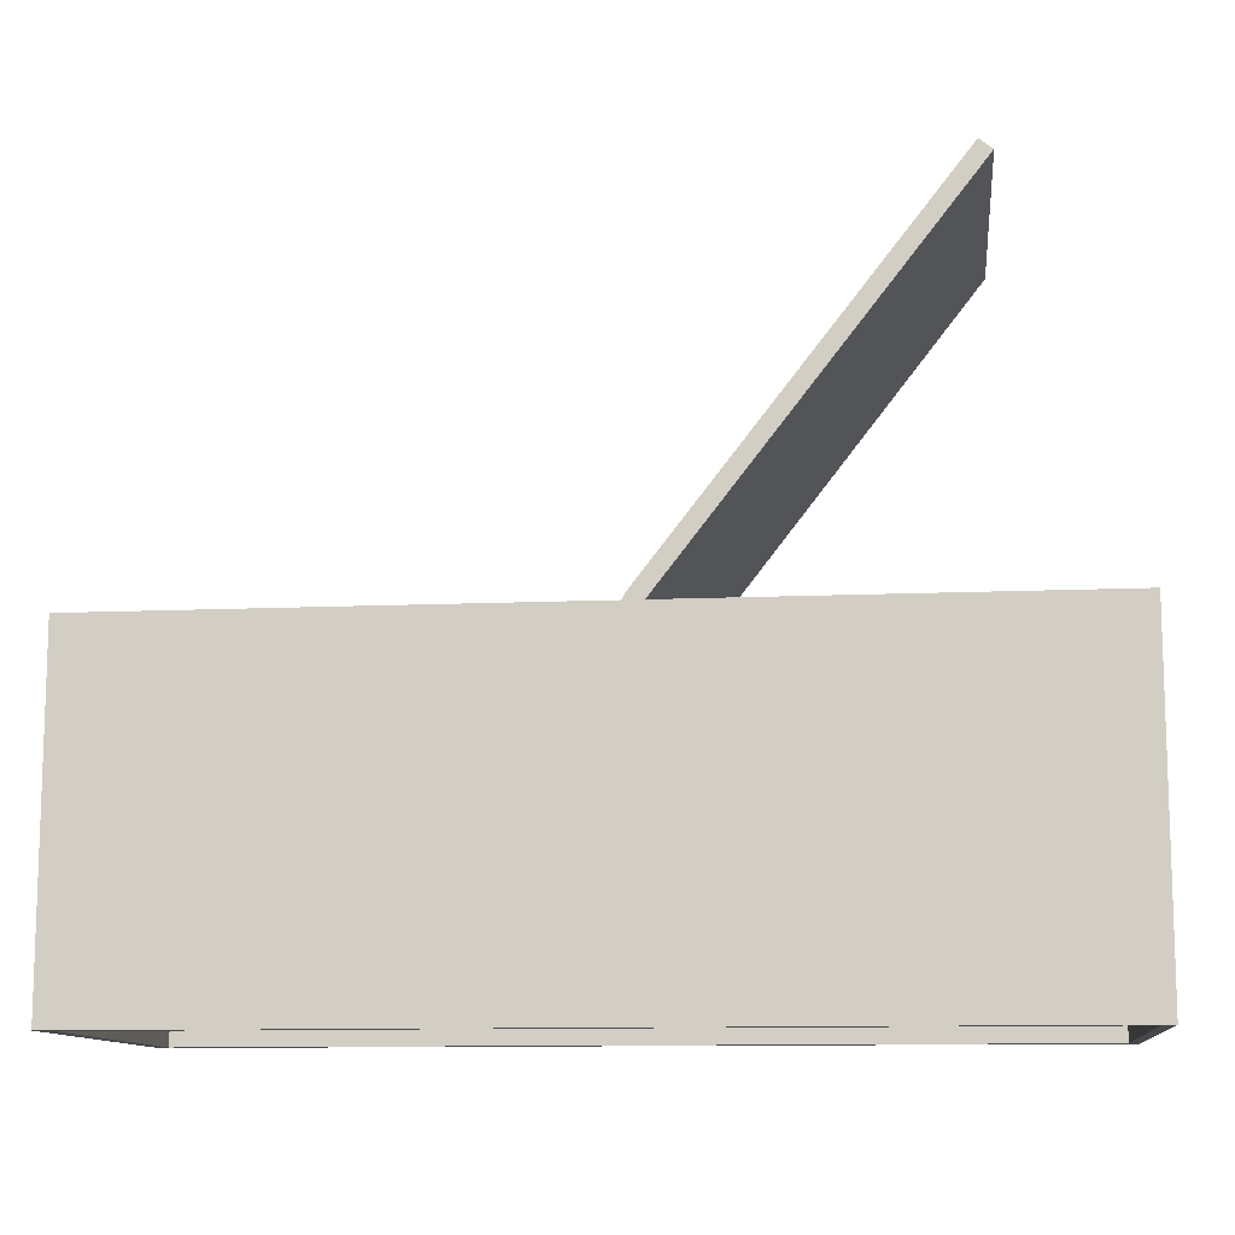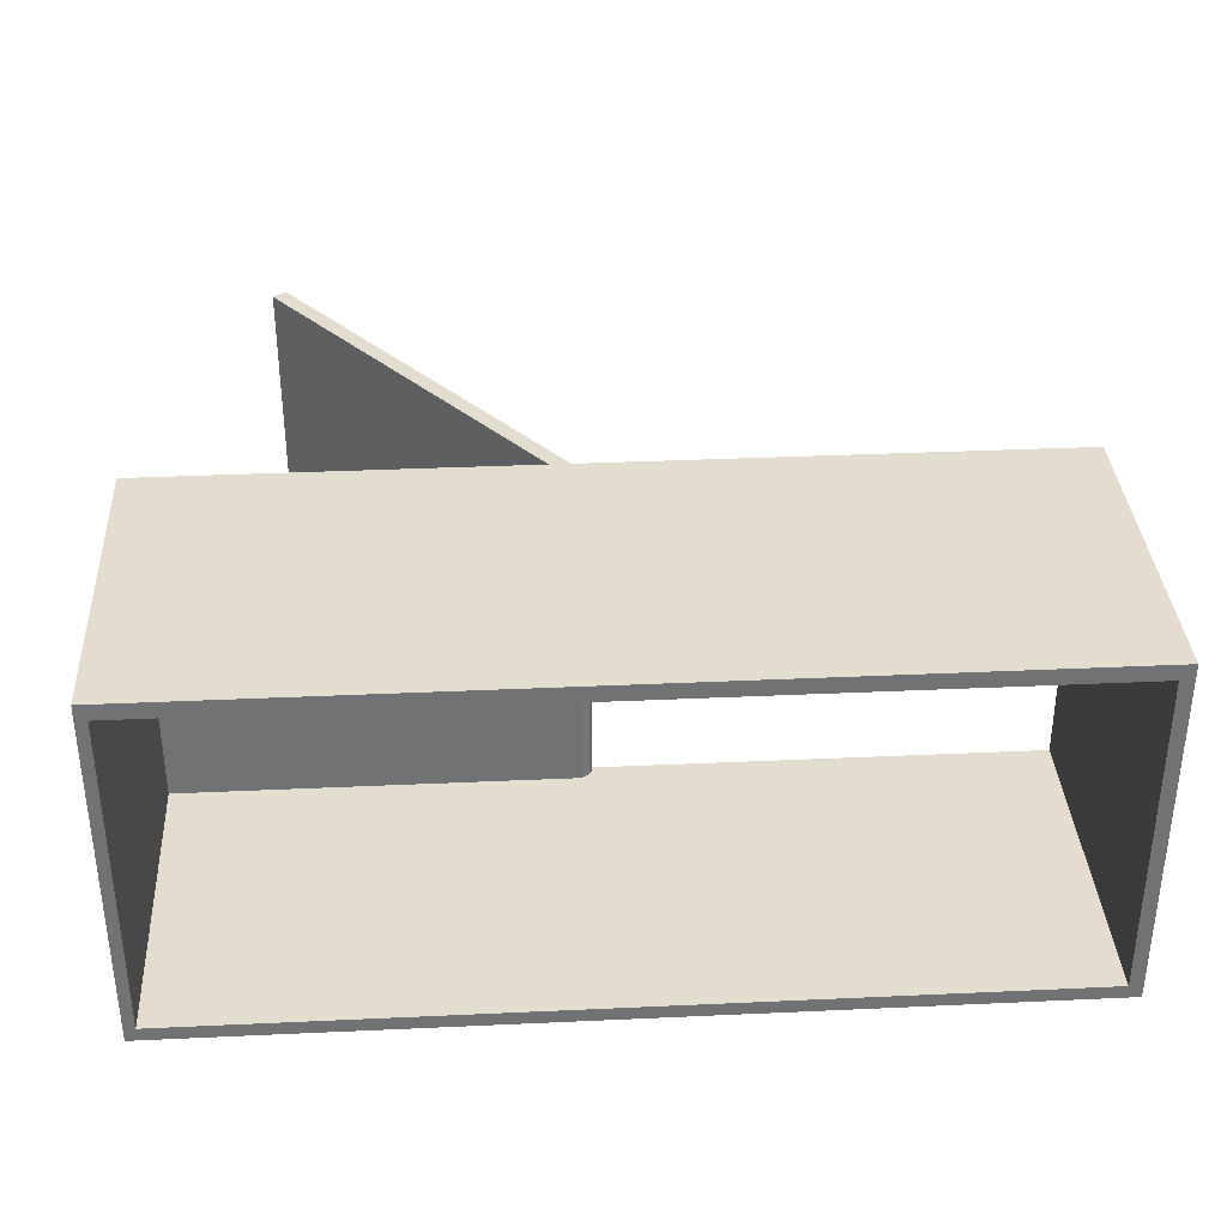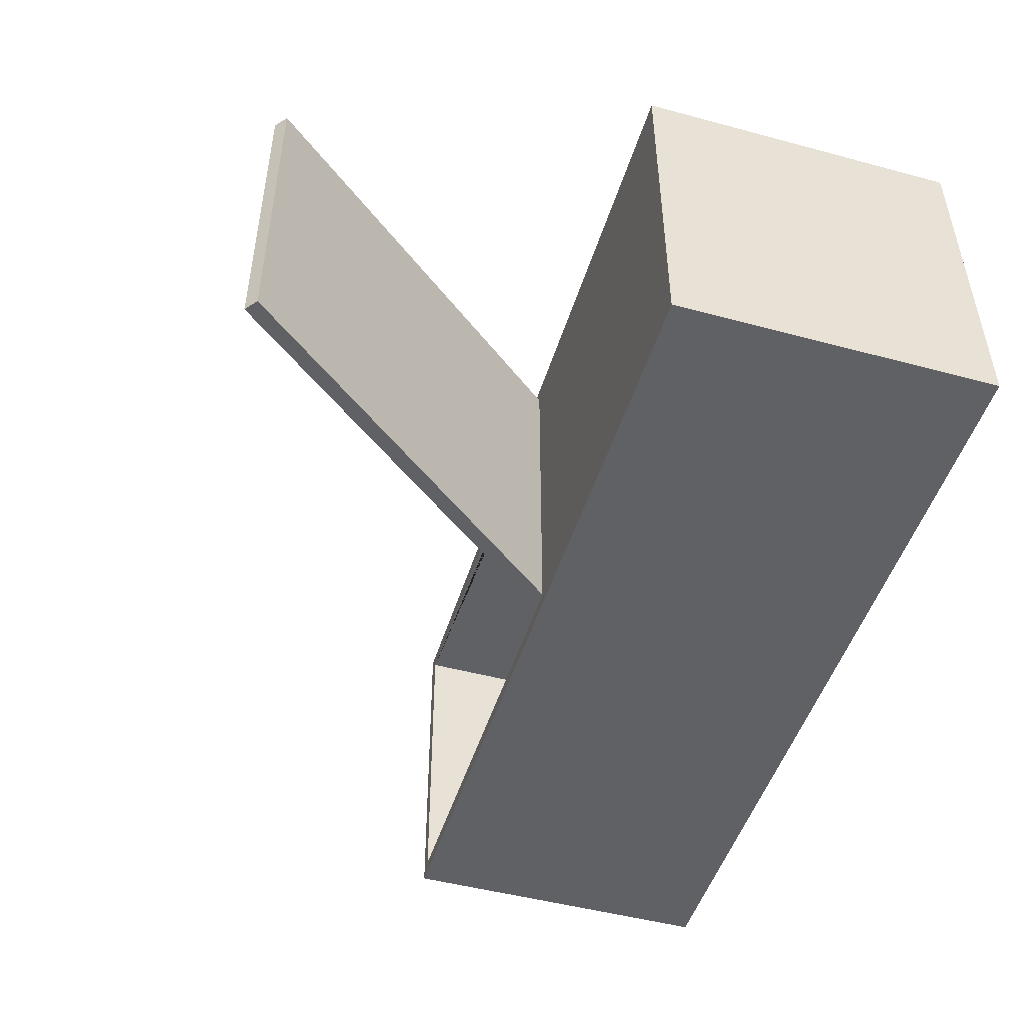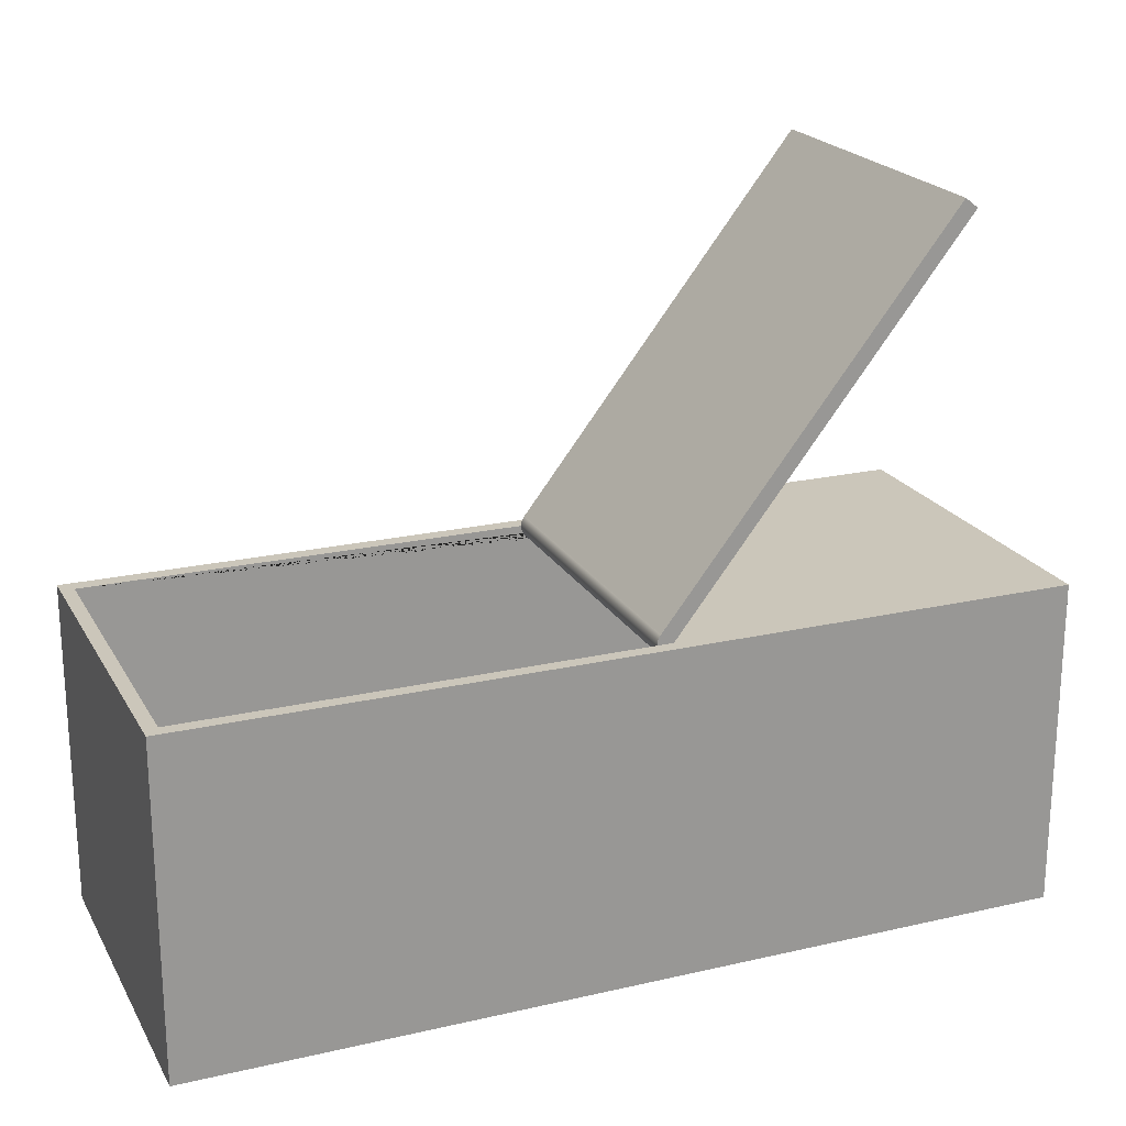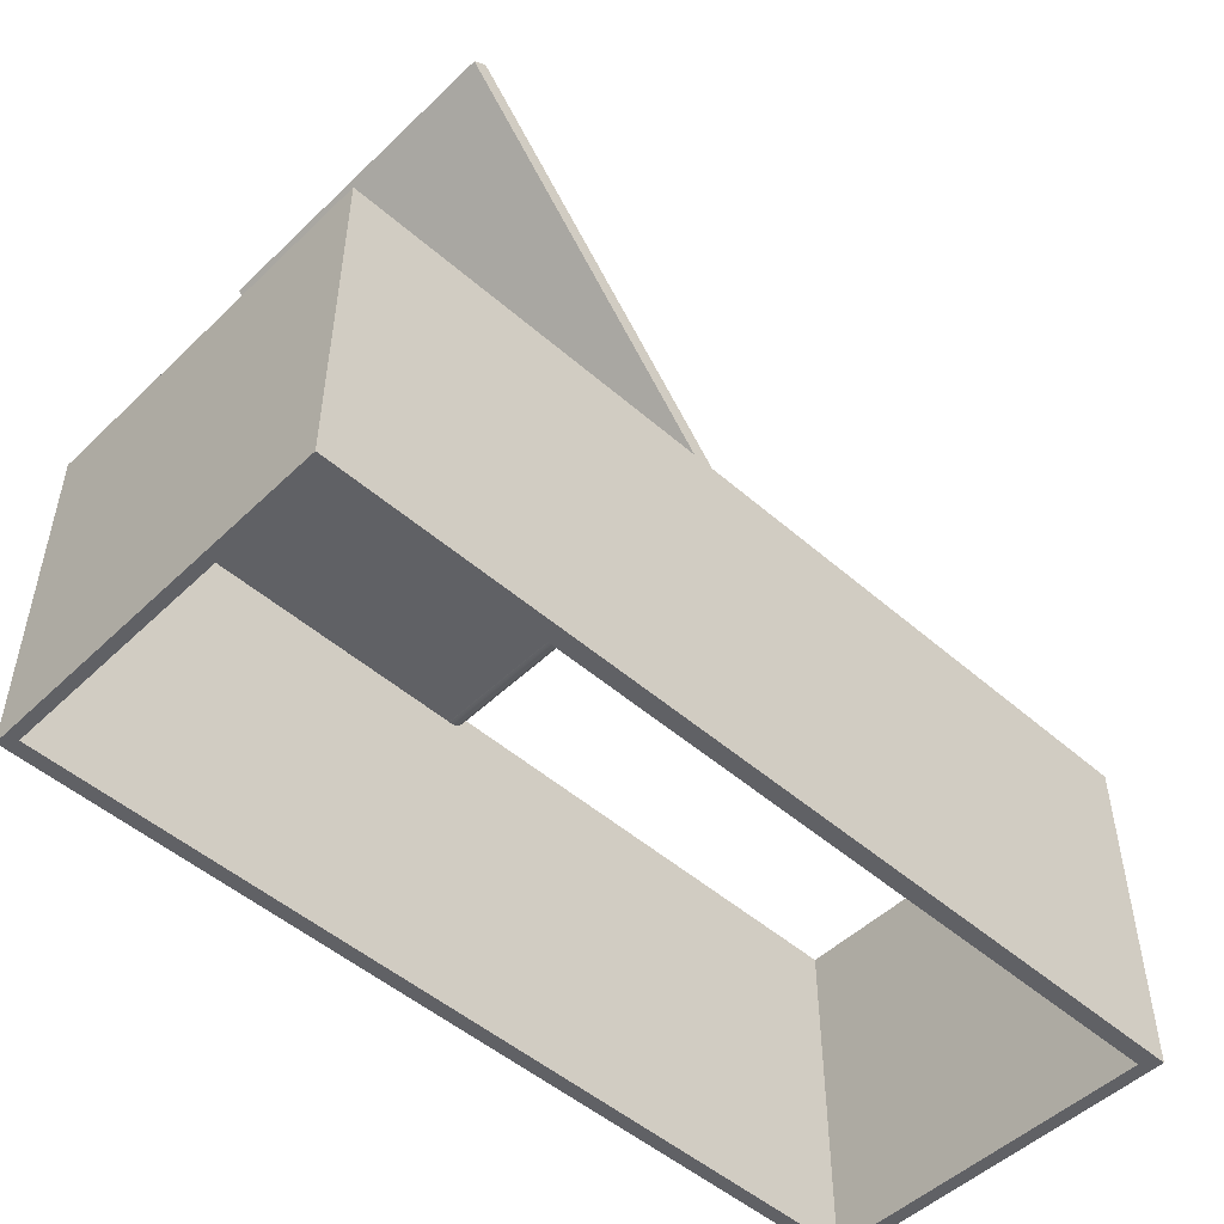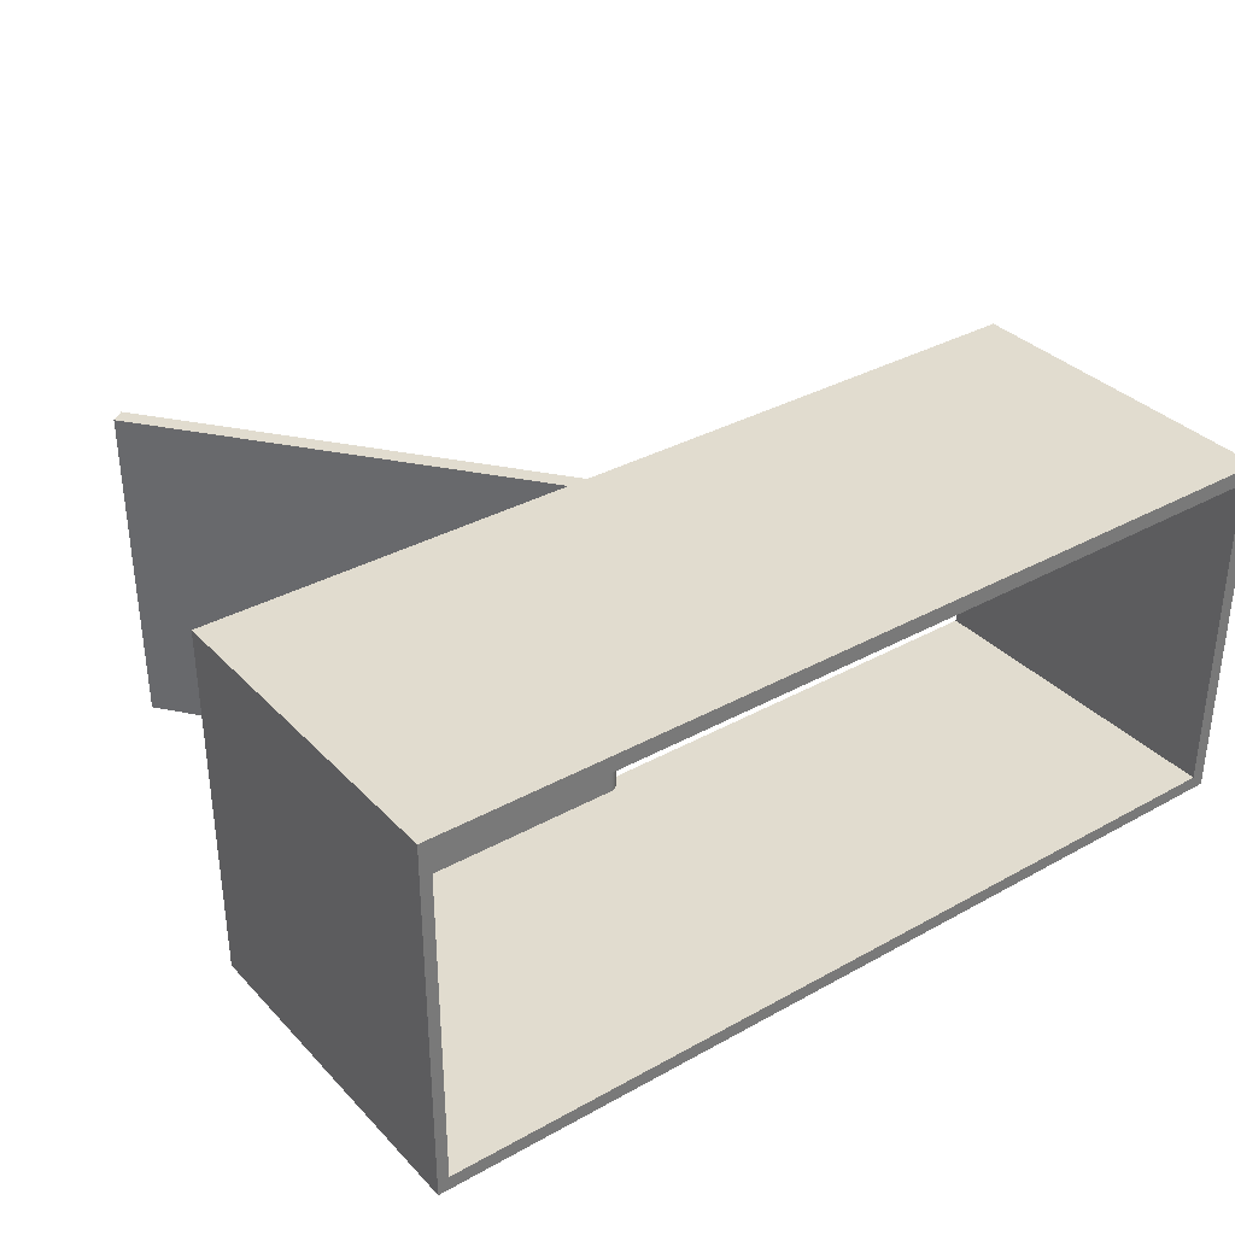
<metadata>
{"format":"obj","ext":"obj","renderer":"f3d","projection":"perspective","resolution":1024,"background":"white","views":[{"elev":-11.3,"azim":-173.6,"up":"+Y"},{"elev":34.9,"azim":-3.5,"up":"+Z"},{"elev":-48.5,"azim":-106.7,"up":"+Z"},{"elev":21.2,"azim":157.7,"up":"+Y"},{"elev":-50.1,"azim":-43.7,"up":"+Y"},{"elev":34.4,"azim":-36.6,"up":"+Z"}]}
</metadata>
<code>
g Mesh1 Group1 Model
v 143.3 183.3 -2.593
v 143.3 128.3 -2.593
v 1.828 128.3 -2.593
v 1.828 180.7 -2.593
v 66.45 180.7 -2.593
v 66.57 180.7 -2.593
v 66.7 180.7 -2.593
v 66.82 180.7 -2.593
v 66.95 180.7 -2.593
v 67.07 180.7 -2.593
v 67.19 180.8 -2.593
v 67.31 180.8 -2.593
v 67.43 180.8 -2.593
v 67.55 180.9 -2.593
v 67.66 180.9 -2.593
v 67.77 181 -2.593
v 67.88 181 -2.593
v 67.99 181.1 -2.593
v 68.09 181.2 -2.593
v 68.19 181.2 -2.593
v 68.29 181.3 -2.593
v 68.38 181.4 -2.593
v 68.47 181.5 -2.593
v 68.55 181.6 -2.593
v 68.63 181.7 -2.593
v 68.7 181.8 -2.593
v 68.77 181.9 -2.593
v 68.84 182 -2.593
v 68.9 182.1 -2.593
v 68.95 182.2 -2.593
v 69 182.3 -2.593
v 69.04 182.5 -2.593
v 69.07 182.6 -2.593
v 69.1 182.7 -2.593
v 69.13 182.8 -2.593
v 69.14 182.9 -2.593
v 69.16 183.1 -2.593
v 69.16 183.2 -2.593
v 69.16 183.3 -2.593
f 1 2 3 4 5 6 7 8 9 10 11 12 13 14 15 16 17 18 19 20 21 22 23 24 25 26 27 28 29 30 31 32 33 34 35 36 37 38 39
v 143.3 183.3 -57.13
v 143.3 128.3 -57.13
f 40 41 2 1
v 1.828 180.7 -57.13
v 1.828 128.3 -57.13
v 69.16 183.3 -57.13
v 69.16 183.2 -57.13
v 69.16 183.1 -57.13
v 69.14 182.9 -57.13
v 69.13 182.8 -57.13
v 69.1 182.7 -57.13
v 69.07 182.6 -57.13
v 69.04 182.5 -57.13
v 69 182.3 -57.13
v 68.95 182.2 -57.13
v 68.9 182.1 -57.13
v 68.84 182 -57.13
v 68.77 181.9 -57.13
v 68.7 181.8 -57.13
v 68.63 181.7 -57.13
v 68.55 181.6 -57.13
v 68.47 181.5 -57.13
v 68.38 181.4 -57.13
v 68.29 181.3 -57.13
v 68.19 181.2 -57.13
v 68.09 181.2 -57.13
v 67.99 181.1 -57.13
v 67.88 181 -57.13
v 67.77 181 -57.13
v 67.66 180.9 -57.13
v 67.55 180.9 -57.13
v 67.43 180.8 -57.13
v 67.31 180.8 -57.13
v 67.19 180.8 -57.13
v 67.07 180.7 -57.13
v 66.95 180.7 -57.13
v 66.82 180.7 -57.13
v 66.7 180.7 -57.13
v 66.57 180.7 -57.13
v 66.45 180.7 -57.13
f 42 43 41 40 44 45 46 47 48 49 50 51 52 53 54 55 56 57 58 59 60 61 62 63 64 65 66 67 68 69 70 71 72 73 74 75 76 77 78
f 4 3 43 42
v 0 128.3 -59.4
f 79 3 43
v 0 128.3 -0
f 80 3 79
v 145.5 128.3 -0
f 3 80 81
v 0 183.3 -0
v 145.5 183.3 -0
f 82 80 81 83
v 0 183.3 -59.4
f 84 79 80 82
v 145.5 183.3 -59.4
v 145.5 128.3 -59.4
f 85 86 79 84
f 83 81 86 85
f 86 41 81
f 86 43 41
f 43 86 79
f 2 81 41
f 3 81 2
f 85 40 83
f 85 44 40
v 66.45 183.3 -57.13
f 85 87 44
f 84 87 85
v 66.45 183.3 -2.593
f 87 84 88
f 82 88 84
f 88 82 83
f 88 83 39
f 39 83 1
f 1 83 40
v 19.22 243.9 -2.593
v 69.16 183.3 -2.593
v 69.16 183.4 -2.593
v 69.14 183.6 -2.593
v 69.12 183.7 -2.593
v 69.1 183.8 -2.593
v 69.07 183.9 -2.593
v 69.03 184 -2.593
v 68.99 184.2 -2.593
v 68.94 184.3 -2.593
v 68.89 184.4 -2.593
v 68.83 184.5 -2.593
v 68.77 184.6 -2.593
v 68.7 184.7 -2.593
v 68.62 184.8 -2.593
v 68.55 184.9 -2.593
v 21.32 245.6 -2.593
f 89 88 39 90 91 92 93 94 95 96 97 98 99 100 101 102 103 104 105
v 19.22 243.9 -57.13
f 87 88 89 106
v 21.32 245.6 -57.13
f 106 89 105 107
v 68.55 184.9 -57.13
f 104 108 107 105
v 68.62 184.8 -57.13
f 109 108 104 103
v 68.7 184.7 -57.13
v 68.77 184.6 -57.13
v 68.83 184.5 -57.13
v 68.89 184.4 -57.13
v 68.94 184.3 -57.13
v 68.99 184.2 -57.13
v 69.03 184 -57.13
v 69.07 183.9 -57.13
v 69.1 183.8 -57.13
v 69.12 183.7 -57.13
v 69.14 183.6 -57.13
v 69.16 183.4 -57.13
v 69.16 183.3 -57.13
f 107 108 109 110 111 112 113 114 115 116 117 118 119 120 121 122 44 87 106
f 110 109 103 102
f 111 110 102 101
f 112 111 101 100
f 113 112 100 99
f 114 113 99 98
f 115 114 98 97
f 116 115 97 96
f 117 116 96 95
f 118 117 95 94
f 119 118 94 93
f 120 119 93 92
f 121 120 92 91
f 122 121 91 90
f 45 44 122 90 39 38
f 46 45 38 37
f 47 46 37 36
f 48 47 36 35
f 49 48 35 34
f 50 49 34 33
f 51 50 33 32
f 52 51 32 31
f 53 52 31 30
f 54 53 30 29
f 55 54 29 28
f 56 55 28 27
f 57 56 27 26
f 58 57 26 25
f 59 58 25 24
f 60 59 24 23
f 61 60 23 22
f 62 61 22 21
f 63 62 21 20
f 64 63 20 19
f 65 64 19 18
f 66 65 18 17
f 67 66 17 16
f 68 67 16 15
f 69 68 15 14
f 70 69 14 13
f 71 70 13 12
f 72 71 12 11
f 73 72 11 10
f 74 73 10 9
f 75 74 9 8
f 76 75 8 7
f 77 76 7 6
f 78 77 6 5
f 78 5 4 42

</code>
